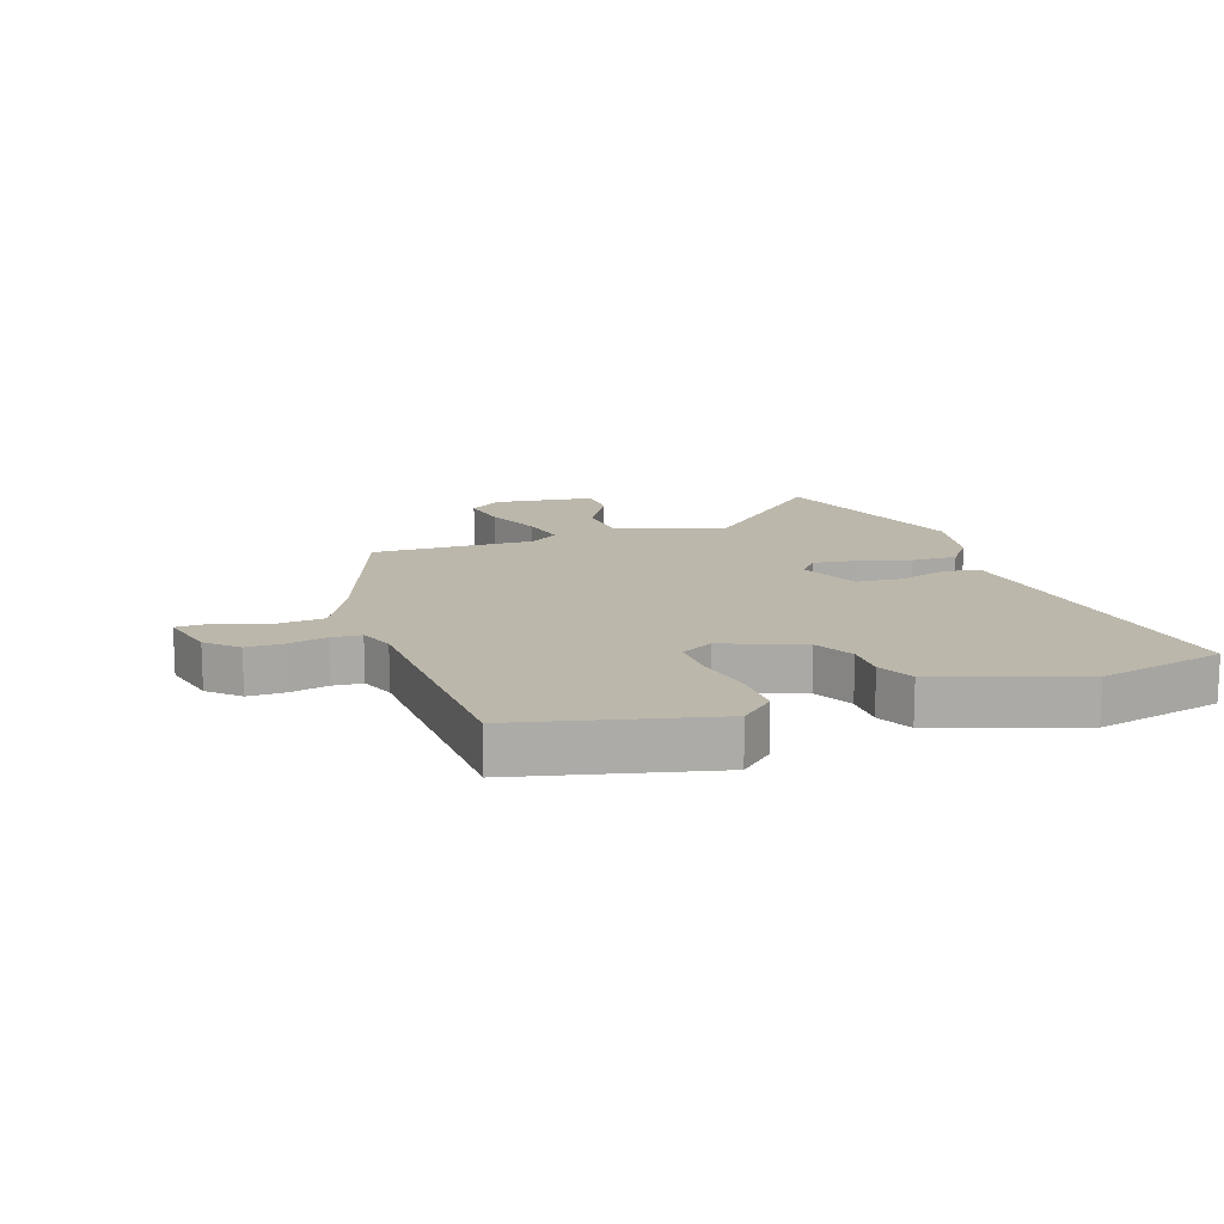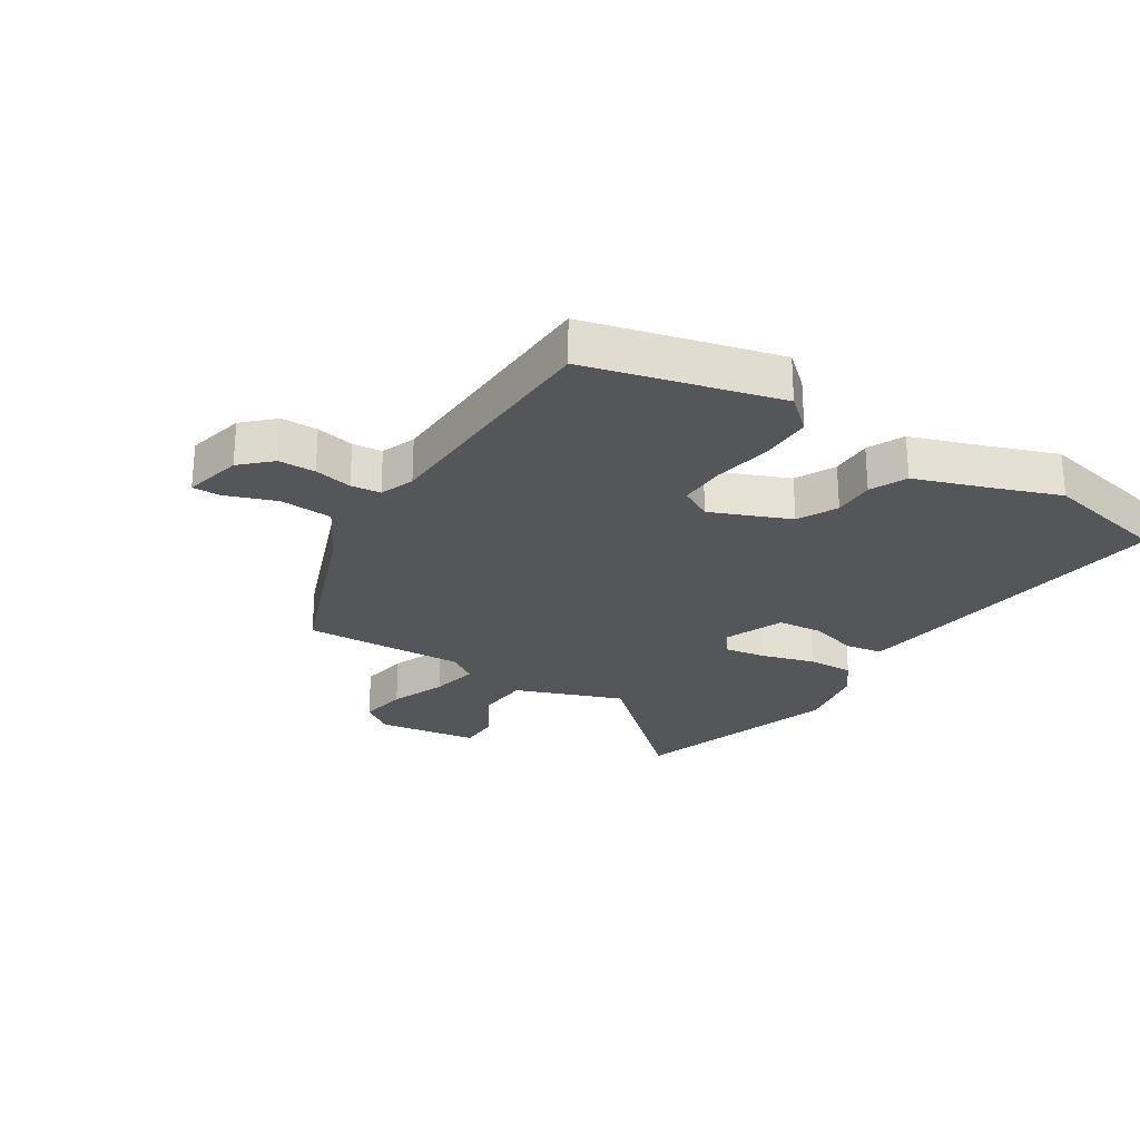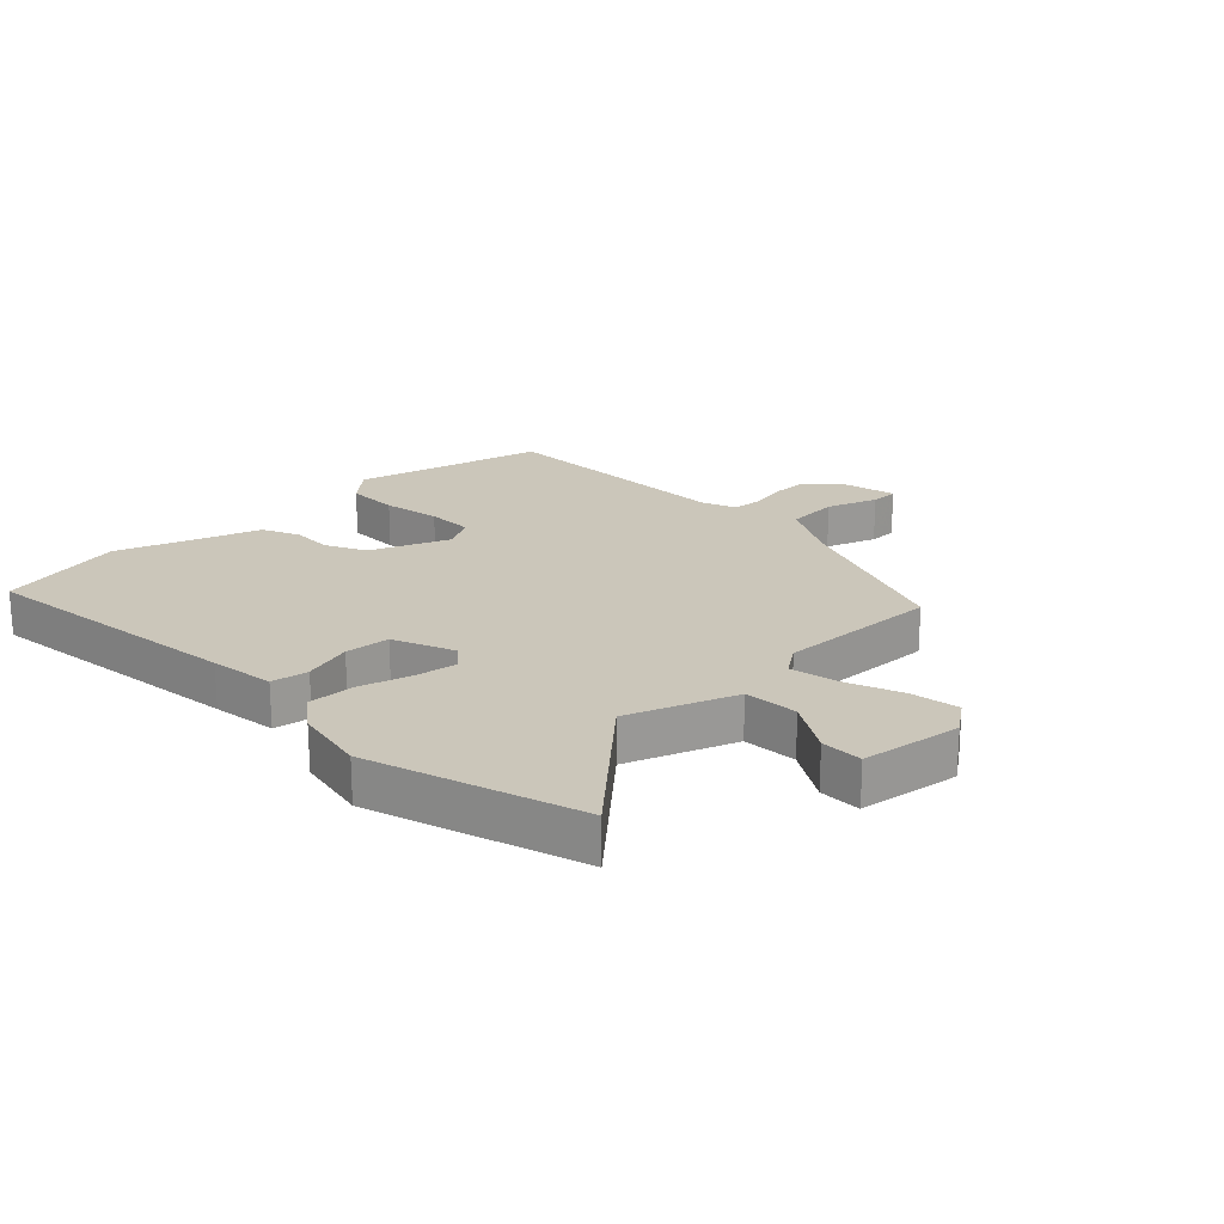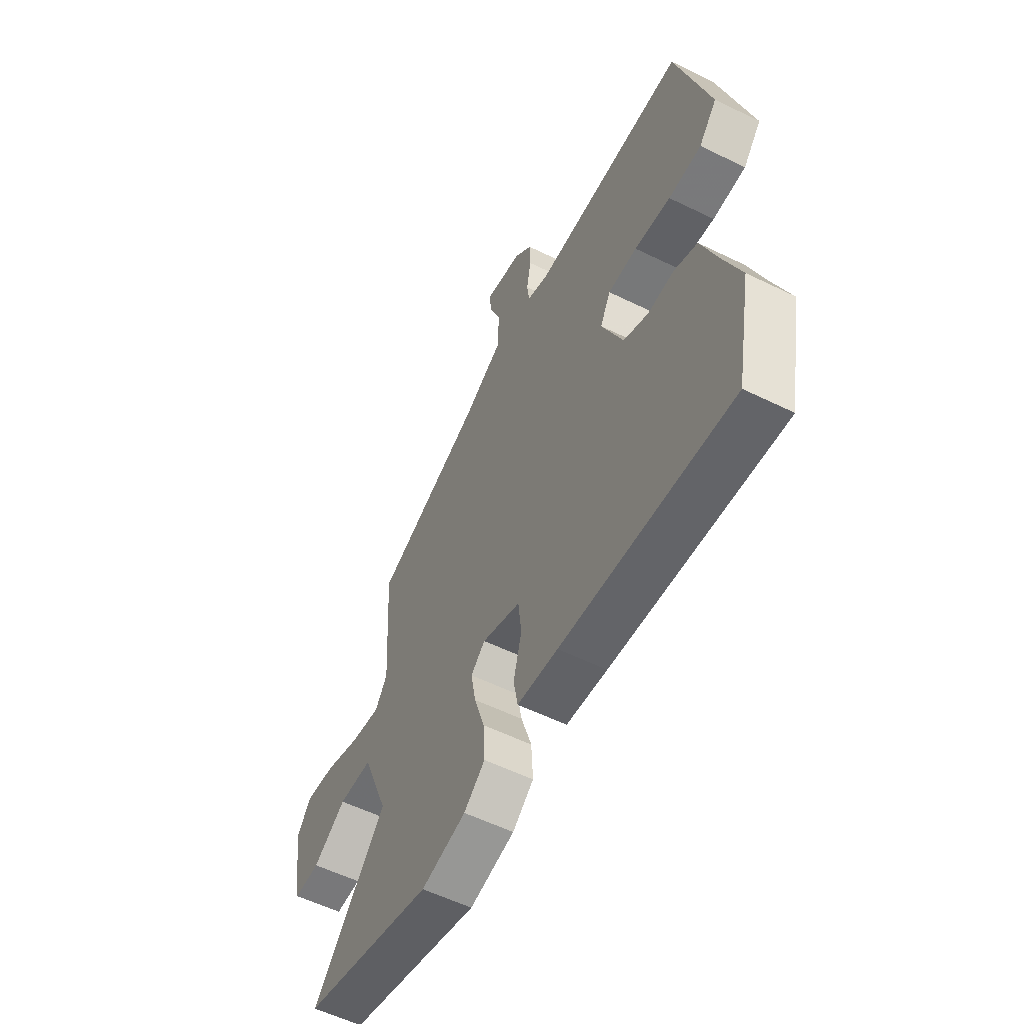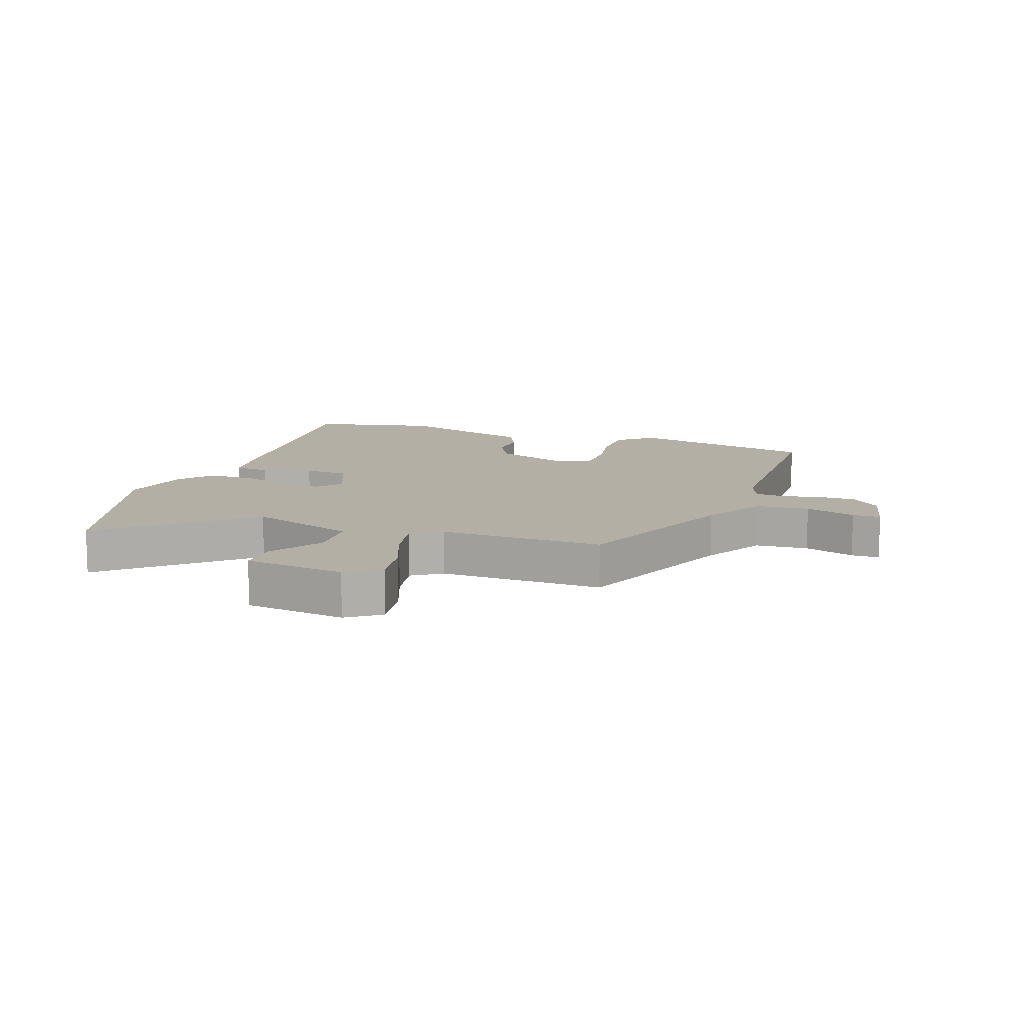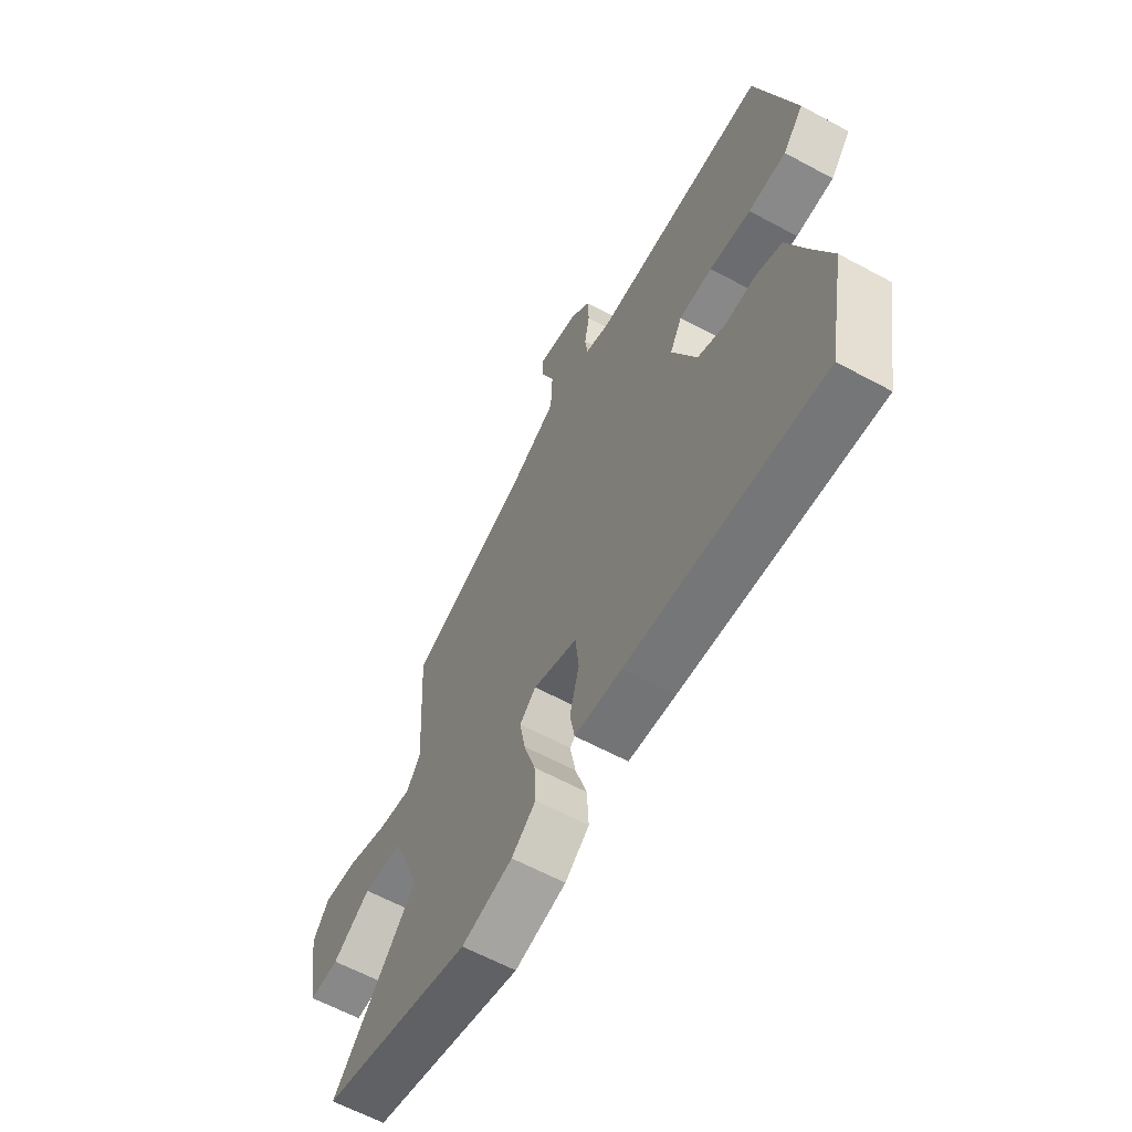
<metadata>
{"format":"obj","ext":"obj","renderer":"f3d","projection":"perspective","resolution":1024,"background":"white","views":[{"elev":14.2,"azim":69.0,"up":"+Y"},{"elev":-25.4,"azim":56.3,"up":"+Y"},{"elev":21.1,"azim":-135.4,"up":"+Y"},{"elev":-56.7,"azim":62.9,"up":"+Z"},{"elev":11.3,"azim":-71.8,"up":"+Y"},{"elev":-62.0,"azim":61.2,"up":"+Z"}]}
</metadata>
<code>
v 0.446 0.07 0.509
v 0.533 0.07 0.196
v 0.485 0.07 0.139
v 0.398 0.07 0.137
v 0.302 0.07 0.152
v 0.225 0.07 0.151
v 0.197 0.07 0.097
v 0.253 0.07 -0.032
v 0.319 0.07 -0.063
v 0.388 0.07 -0.06
v 0.449 0.07 -0.086
v 0.492 0.07 -0.203
v 0.536 0.07 -0.316
v 0.495 0.07 -0.527
v 0.046 0.07 -0.482
v -0.062 0.07 -0.47
v -0.073 0.07 -0.409
v -0.051 0.07 -0.327
v -0.059 0.07 -0.253
v -0.161 0.07 -0.214
v -0.199 0.07 -0.247
v -0.186 0.07 -0.317
v -0.159 0.07 -0.402
v -0.155 0.07 -0.478
v -0.211 0.07 -0.523
v -0.33 0.07 -0.549
v -0.68 0.07 -0.448
v -0.483 0.07 -0.222
v -0.553 0.07 -0.046
v -0.643 0.07 -0.042
v -0.731 0.07 -0.098
v -0.8 0.07 -0.099
v -0.828 0.07 0.067
v -0.79 0.07 0.122
v -0.709 0.07 0.111
v -0.615 0.07 0.077
v -0.536 0.07 0.063
v -0.504 0.07 0.112
v -0.52 0.07 0.381
v -0.233 0.07 0.497
v -0.129 0.07 0.556
v -0.125 0.07 0.643
v -0.157 0.07 0.726
v -0.158 0.07 0.772
v -0.061 0.07 0.752
v -0.014 0.07 0.705
v -0.012 0.07 0.644
v -0.024 0.07 0.581
v -0.018 0.07 0.532
v 0.039 0.07 0.512
v 0.446 0 0.509
v 0.533 0 0.196
v 0.485 0 0.139
v 0.398 0 0.137
v 0.302 0 0.152
v 0.225 0 0.151
v 0.197 0 0.097
v 0.253 0 -0.032
v 0.319 0 -0.063
v 0.388 0 -0.06
v 0.449 0 -0.086
v 0.492 0 -0.203
v 0.536 0 -0.316
v 0.495 0 -0.527
v 0.046 0 -0.482
v -0.062 0 -0.47
v -0.073 0 -0.409
v -0.051 0 -0.327
v -0.059 0 -0.253
v -0.161 0 -0.214
v -0.199 0 -0.247
v -0.186 0 -0.317
v -0.159 0 -0.402
v -0.155 0 -0.478
v -0.211 0 -0.523
v -0.33 0 -0.549
v -0.68 0 -0.448
v -0.483 0 -0.222
v -0.553 0 -0.046
v -0.643 0 -0.042
v -0.731 0 -0.098
v -0.8 0 -0.099
v -0.828 0 0.067
v -0.79 0 0.122
v -0.709 0 0.111
v -0.615 0 0.077
v -0.536 0 0.063
v -0.504 0 0.112
v -0.52 0 0.381
v -0.233 0 0.497
v -0.129 0 0.556
v -0.125 0 0.643
v -0.157 0 0.726
v -0.158 0 0.772
v -0.061 0 0.752
v -0.014 0 0.705
v -0.012 0 0.644
v -0.024 0 0.581
v -0.018 0 0.532
v 0.039 0 0.512
f 46 47 48
f 45 46 48
f 44 45 48
f 43 44 48
f 42 43 48
f 41 42 48 49
f 40 41 49 50
f 50 1 2
f 40 50 2
f 39 40 2
f 38 39 2
f 34 35 36
f 33 34 36
f 32 33 36
f 31 32 36
f 30 31 36
f 29 30 36 37
f 28 29 37 38
f 26 27 28
f 25 26 28
f 24 25 28
f 23 24 28
f 22 23 28
f 21 22 28 38
f 16 17 18
f 15 16 18
f 14 15 18
f 13 14 18
f 12 13 18
f 12 18 19
f 11 12 19
f 10 11 19
f 9 10 19
f 8 9 19 20
f 2 3 4 5
f 2 5 6
f 38 2 6
f 38 6 7
f 21 38 7
f 20 21 7
f 7 8 20
f 98 97 96
f 98 96 95
f 98 95 94
f 98 94 93
f 98 93 92
f 99 98 92 91
f 100 99 91 90
f 52 51 100
f 52 100 90
f 52 90 89
f 52 89 88
f 86 85 84
f 86 84 83
f 86 83 82
f 86 82 81
f 86 81 80
f 87 86 80 79
f 88 87 79 78
f 78 77 76
f 78 76 75
f 78 75 74
f 78 74 73
f 78 73 72
f 88 78 72 71
f 68 67 66
f 68 66 65
f 68 65 64
f 68 64 63
f 68 63 62
f 69 68 62
f 69 62 61
f 69 61 60
f 69 60 59
f 70 69 59 58
f 55 54 53 52
f 56 55 52
f 56 52 88
f 57 56 88
f 57 88 71
f 57 71 70
f 70 58 57
f 1 51 52 2
f 2 52 53 3
f 3 53 54 4
f 4 54 55 5
f 5 55 56 6
f 6 56 57 7
f 7 57 58 8
f 8 58 59 9
f 9 59 60 10
f 10 60 61 11
f 11 61 62 12
f 12 62 63 13
f 13 63 64 14
f 14 64 65 15
f 15 65 66 16
f 16 66 67 17
f 17 67 68 18
f 18 68 69 19
f 19 69 70 20
f 20 70 71 21
f 21 71 72 22
f 22 72 73 23
f 23 73 74 24
f 24 74 75 25
f 25 75 76 26
f 26 76 77 27
f 27 77 78 28
f 28 78 79 29
f 29 79 80 30
f 30 80 81 31
f 31 81 82 32
f 32 82 83 33
f 33 83 84 34
f 34 84 85 35
f 35 85 86 36
f 36 86 87 37
f 37 87 88 38
f 38 88 89 39
f 39 89 90 40
f 40 90 91 41
f 41 91 92 42
f 42 92 93 43
f 43 93 94 44
f 44 94 95 45
f 45 95 96 46
f 46 96 97 47
f 47 97 98 48
f 48 98 99 49
f 49 99 100 50
f 50 100 51 1

</code>
